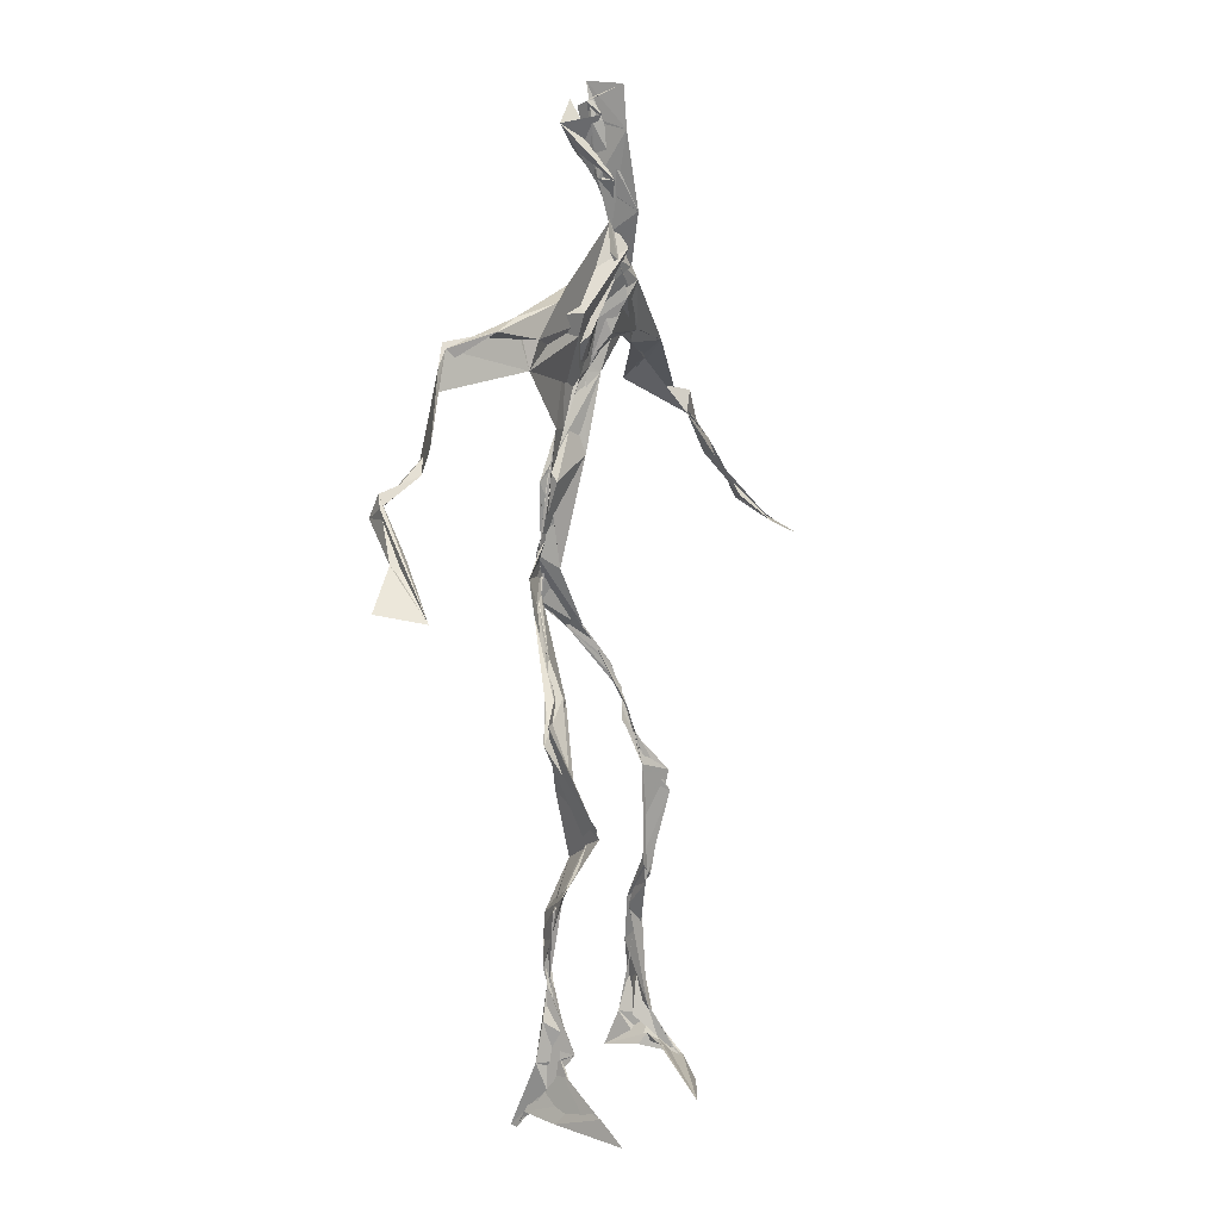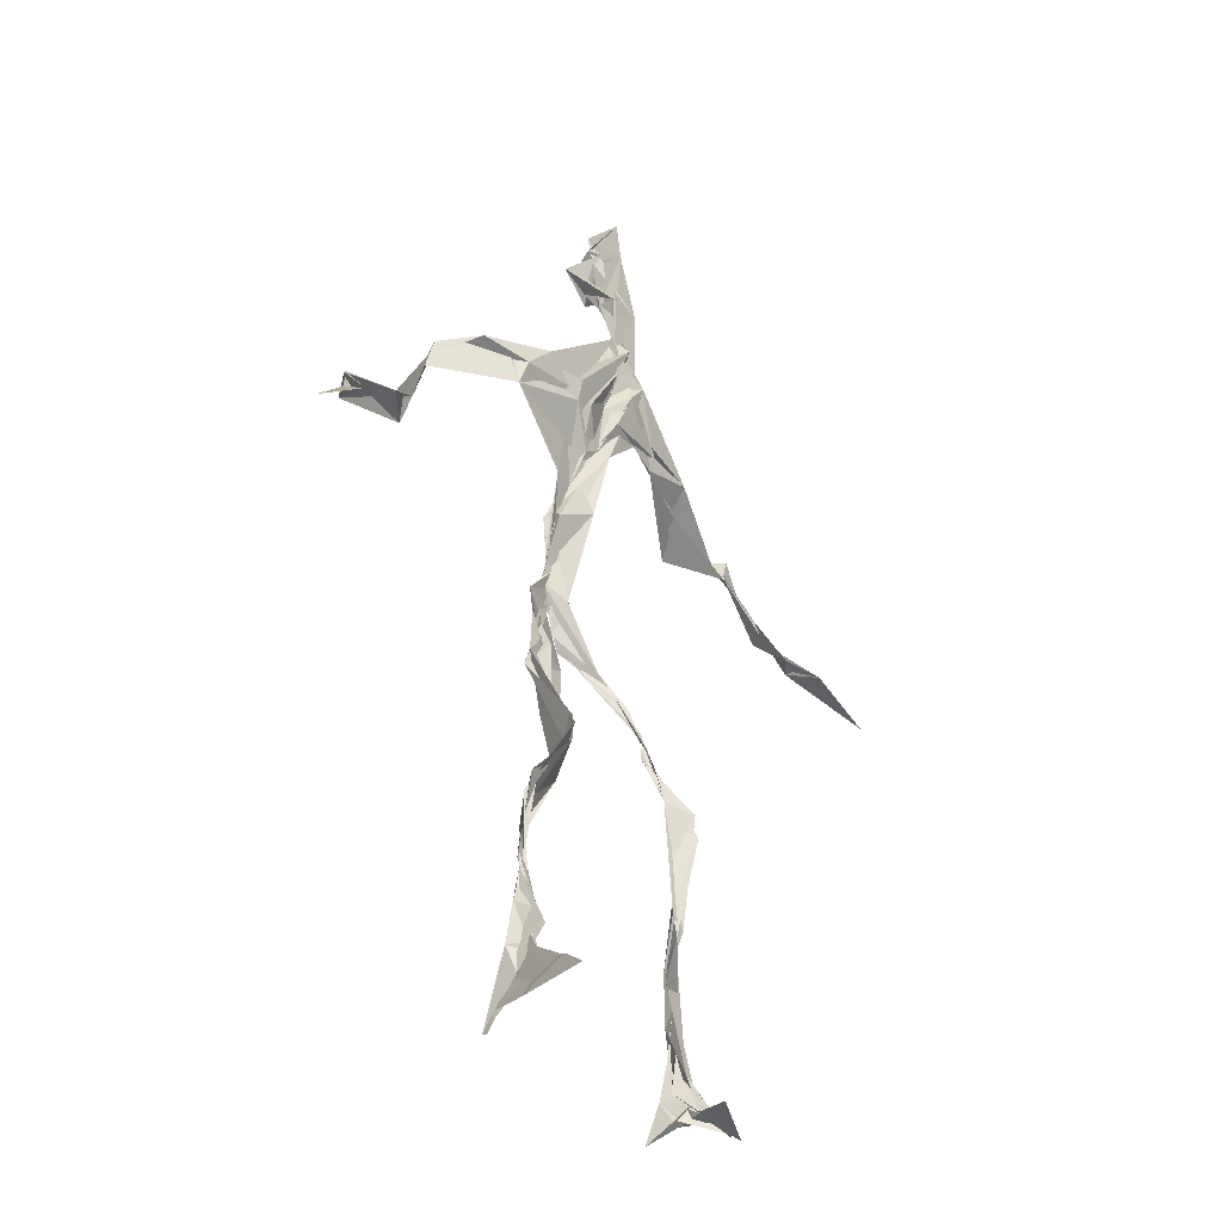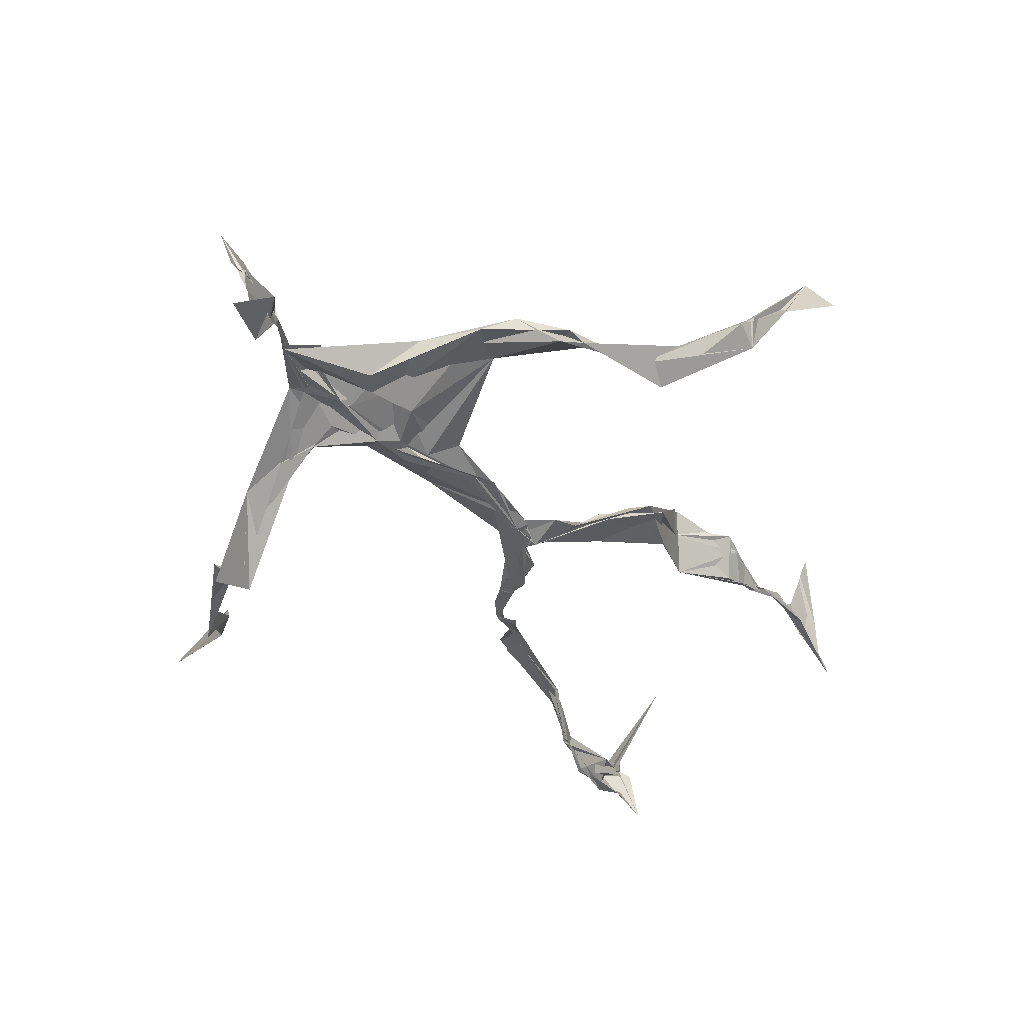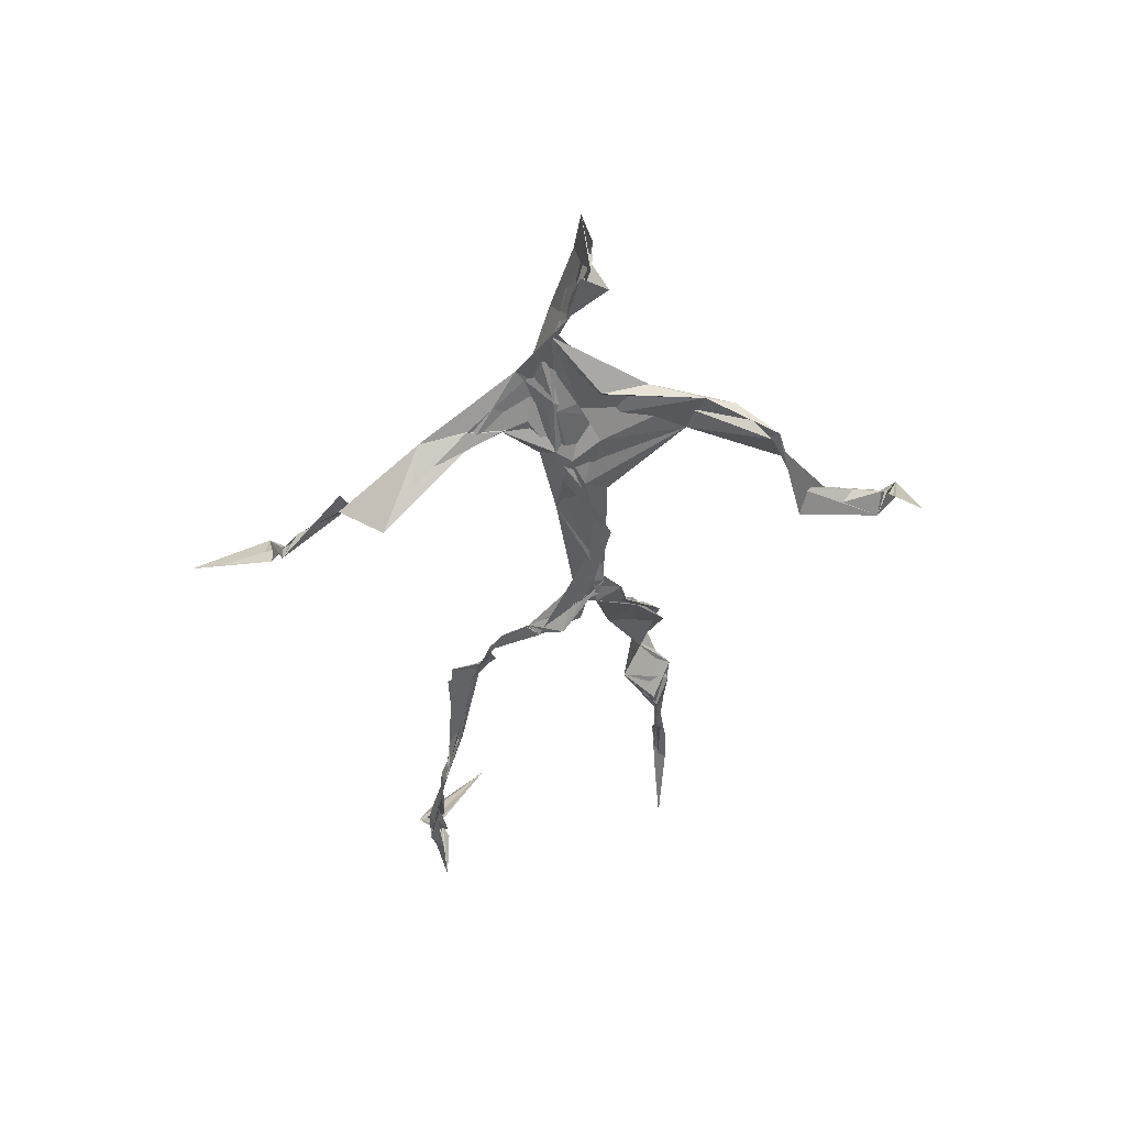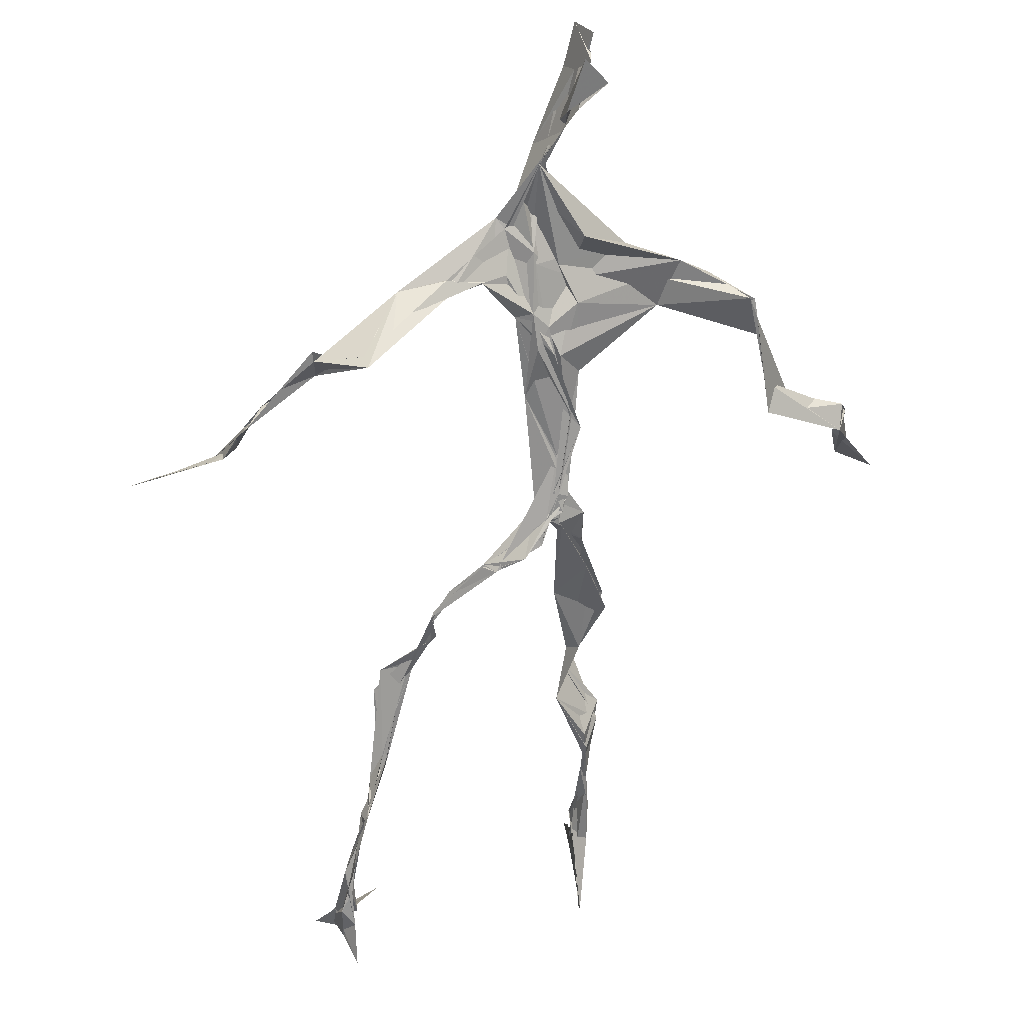
<metadata>
{"format":"obj","ext":"obj","renderer":"f3d","projection":"perspective","resolution":1024,"background":"white","views":[{"elev":5.4,"azim":-42.4,"up":"+Y"},{"elev":-37.9,"azim":-30.7,"up":"+Y"},{"elev":-28.3,"azim":-149.2,"up":"+Z"},{"elev":55.4,"azim":-171.5,"up":"+Y"},{"elev":-59.2,"azim":174.8,"up":"+Z"}]}
</metadata>
<code>
v 0.1134 -0.5253 0.04376
v -0.06781 -0.03749 0.007012
v -0.07975 -0.1533 0.05988
v 0.07368 -0.1258 -0.03077
v -0.1029 -0.4433 0.07085
v -0.3254 0.06825 0.1212
v 0.03792 0.3084 0.0162
v 0.1429 -0.4786 -0.06507
v -0.1018 -0.4736 0.09414
v 0.07956 0.2783 -0.01258
v -0.01756 0.5025 0.02415
v 0.02002 -0.02733 -0.05533
v -0.09973 -0.292 0.04651
v 0.05202 0.3268 0.01671
v -0.1016 -0.4382 0.06613
v 0.08059 -0.09891 -0.03826
v -0.1033 -0.4345 0.07311
v -0.0344 0.3198 0.007015
v 1.657e-05 0.207 -0.01837
v -0.1104 -0.4982 0.0723
v 0.02524 0.3575 0.03209
v -0.02764 0.04091 -0.03336
v -0.006978 -0.005741 -0.06118
v -0.0712 -0.2246 0.07487
v -0.1168 -0.5097 0.01381
v -0.03128 0.269 0.02019
v 0.1344 -0.4591 -0.1015
v 0.0008691 0.4705 0.05534
v -0.1176 -0.4392 0.05289
v 0.3614 0.06413 -0.07983
v 0.1375 -0.3343 -0.06832
v -0.3428 0.01611 0.1739
v 0.1348 -0.4905 -0.07012
v -0.01327 0.03602 -0.02811
v -0.07856 -0.2071 0.09945
v -0.2034 0.2626 0.02058
v 0.07667 -0.09155 -0.03659
v 0.1335 -0.4592 -0.07756
v -0.1048 -0.1275 0.05142
v -0.07652 -0.05906 0.01971
v -0.01624 0.2031 -0.01805
v -0.0723 -0.2244 0.0774
v -0.009822 0.4797 0.0328
v 0.2606 0.1603 -0.09118
v 0.06467 -0.06557 -0.03807
v 0.2729 0.1461 -0.1133
v -0.1159 0.2354 0.04462
v 0.09975 -0.1684 -0.02413
v 0.2952 0.09595 -0.08548
v -0.03065 0.1523 -0.01424
v -0.045 0.05249 -0.02909
v 0.1404 -0.4441 -0.06268
v -0.09983 -0.3176 0.04944
v -0.01501 0.5035 -0.01026
v 0.1386 -0.3664 -0.08136
v -0.03477 0.05626 -0.03313
v -0.262 0.1401 0.06242
v -0.2399 0.1352 0.02653
v 0.1298 -0.3279 -0.08233
v -0.03852 0.02536 -0.0379
v -0.06529 -0.00897 -0.007786
v -0.01746 0.4793 0.0249
v 0.013 0.3937 0.01609
v 0.2159 0.2154 -0.0766
v -0.03048 0.2922 0.02815
v 0.106 -0.1881 -0.02726
v -0.1128 -0.2723 0.08595
v -0.3412 0.06462 0.1169
v 0.2105 0.1937 -0.07478
v -0.002124 0.4214 0.01444
v -0.00161 0.3524 0.03338
v -0.03041 0.02981 -0.03947
v -0.09841 -0.4254 0.07996
v -0.2334 0.1639 0.03968
v -0.03968 0.4776 0.002816
v -0.3222 0.1258 0.07628
v -0.06376 -0.2433 0.04193
v -0.07663 0.3012 0.04101
v -0.21 0.2561 0.03395
v 0.3094 0.07031 -0.04231
v -0.06963 -0.08403 0.0397
v -0.05017 0.1251 -0.01707
v -0.1132 -0.2874 0.07357
v 0.1327 -0.3298 -0.08509
v 0.1512 -0.482 -0.05785
v -0.1025 -0.3833 0.06673
v -0.00516 0.4243 0.01976
v 0.1453 -0.3813 -0.08068
v 0.3877 0.05231 -0.07834
v -0.003078 0.4534 -0.0168
v 0.2775 0.136 -0.09427
v -0.01468 0.2714 0.02005
v -0.01319 0.4854 0.03488
v -0.06898 -0.1867 0.05738
v -0.1029 -0.2771 0.07631
v 0.1464 -0.4885 -0.04938
v -0.02172 0.4986 0.02178
v -0.02171 0.5184 0.02131
v -0.09968 -0.1093 0.05217
v -0.005177 0.2297 -0.00696
v -0.2201 0.2161 0.0358
v -0.06331 0.02876 -0.01809
v -0.03773 0.1249 -0.004734
v -0.0339 0.06583 -0.02696
v -0.03775 0.01266 -0.02938
v -0.1077 -0.4668 0.05761
v 0.1403 0.268 -0.04171
v -0.1001 -0.4096 0.07701
v -0.04208 0.0195 -0.03352
v -0.1629 0.2723 0.05303
v 0.1475 0.2495 -0.07522
v -0.0431 0.1786 -0.0002331
v -0.02953 0.09349 -0.02063
v 0.1337 -0.2064 -0.02024
v -0.329 0.1131 0.08715
v -0.1005 -0.3434 0.05381
v 0.3079 0.091 -0.08497
v 0.1401 -0.4195 -0.09609
v -0.0387 0.1398 -0.01695
v -0.1038 -0.3107 0.04793
v -0.04387 0.05647 -0.02508
v 0.01155 0.2399 -0.01101
v 0.03727 0.2768 -0.003682
v 0.1286 -0.4984 -0.1179
v -0.1063 -0.3552 0.06139
v -0.03464 0.2504 0.003471
v -0.1008 -0.504 0.1602
v 0.1151 -0.2786 -0.04267
v 0.1463 -0.487 -0.08678
v 0.04269 0.317 0.01475
v -0.09691 -0.4285 0.08748
v 0.02487 0.2353 -0.008681
v -0.1096 -0.3611 0.06091
v -0.0217 0.4952 0.007685
v -0.1103 -0.4918 0.04274
v 0.1152 -0.2873 -0.04081
v -0.1067 0.2656 0.04812
v -0.3751 0.0245 0.1348
v -0.1061 -0.4592 0.04761
v 0.1779 -0.5045 -0.04536
v -0.1148 -0.4934 0.03138
v -0.1081 -0.3471 0.05332
v 0.1638 -0.4948 -0.04481
v -0.03013 0.05957 -0.03175
v 0.08603 -0.1375 -0.02415
v 0.01266 0.299 0.005053
v 0.1285 -0.183 -0.01737
v 0.02759 0.3475 0.0189
v 0.08184 -0.1136 -0.03063
v 0.007721 0.1516 -0.01258
v -0.07102 -0.04575 0.02041
v 0.0263 0.2731 0.005799
v 0.02267 0.3924 0.04889
v -0.08375 -0.08613 0.04257
v 0.2126 0.2158 -0.09668
v -0.04312 0.09648 -0.01438
v -0.04577 -0.0926 0.01715
v 0.1494 -0.4429 -0.09993
v -0.08099 -0.1737 0.04075
v -0.2147 0.2382 0.0284
v 0.03308 -0.02489 -0.04633
v -0.3216 0.1031 0.06115
v 0.09609 -0.1747 -0.02329
v 0.1577 -0.4624 -0.07341
v 0.1395 -0.3808 -0.09692
v 0.008063 0.2422 -0.01188
v 0.09068 0.2648 -0.03466
v -0.04458 0.09809 -0.0171
v -0.1003 -0.442 0.07644
v -0.07185 -0.2249 0.08683
v -0.07695 -0.2165 0.1008
v 0.2121 0.1898 -0.07641
v -0.115 -0.3973 0.06062
v 0.1308 -0.3 -0.04713
v 0.01453 0.3737 0.01751
v 0.1663 0.2313 -0.1091
v 0.07937 -0.1313 -0.0321
v 0.1234 -0.308 -0.04686
v 0.1733 -0.5122 -0.03759
v 0.0947 0.2776 -0.02847
v -0.1332 0.2862 0.04373
v 0.00949 0.2879 0.003414
v -0.005462 0.5141 0.05773
v 0.06073 0.2728 -0.01744
v -0.02342 0.002364 -0.04588
v 0.03409 -0.02769 -0.04774
v 0.01514 0.326 0.02244
v -0.02557 0.02991 -0.04038
v 0.01593 0.386 0.01592
v 0.1193 -0.2718 -0.04444
v -0.008524 0.2288 -0.01005
v 0.2843 0.0992 -0.06698
v 0.1493 -0.3935 -0.09461
v -0.1023 -0.4822 0.1309
v -0.1042 -0.4951 0.1153
v -0.02235 0.1781 -0.01226
v 0.07851 -0.09166 -0.03648
v 0.03748 0.3394 0.02287
v 0.001464 0.4218 0.03728
v 0.08594 -0.1195 -0.03431
v 0.1614 0.2279 -0.1236
v -0.01289 0.2849 0.01369
v 0.1315 -0.3374 -0.08164
v 0.01206 0.3455 0.02999
v -0.01495 0.4497 0.002957
v -0.02235 0.2019 -0.01632
v 0.1701 -0.5249 -0.01693
v -0.1152 -0.5113 0.02139
v 0.0464 -0.04356 -0.04373
v -0.04067 0.03737 -0.03562
f 67 142 13
f 184 167 111
f 120 53 133
f 10 130 180
f 59 165 31
f 64 69 46
f 122 41 100
f 144 82 22
f 149 163 66
f 51 150 103
f 11 183 97
f 128 114 66
f 6 32 76
f 45 200 16
f 51 161 34
f 179 96 1
f 134 97 183
f 152 146 166
f 189 78 202
f 92 187 202
f 34 113 150
f 91 49 44
f 151 109 60
f 139 106 131
f 102 61 2
f 44 172 91
f 141 9 20
f 81 39 151
f 91 172 46
f 135 25 141
f 210 144 22
f 196 126 112
f 65 21 182
f 30 49 80
f 161 45 16
f 12 113 34
f 202 187 189
f 116 108 125
f 18 181 78
f 180 111 176
f 101 36 74
f 20 194 127
f 89 30 80
f 64 201 69
f 13 142 86
f 119 19 191
f 112 156 168
f 182 122 100
f 41 132 82
f 198 63 175
f 197 177 37
f 2 61 99
f 131 17 139
f 46 69 44
f 206 26 100
f 79 58 160
f 96 8 140
f 73 125 169
f 24 83 95
f 124 129 27
f 88 38 193
f 7 63 14
f 84 178 128
f 208 139 141
f 177 147 163
f 72 105 61
f 163 37 177
f 182 7 122
f 186 12 197
f 59 203 55
f 164 140 33
f 94 40 39
f 48 145 114
f 92 126 191
f 17 169 9
f 11 62 98
f 9 5 127
f 96 140 1
f 65 26 181
f 36 137 110
f 15 108 173
f 101 47 36
f 93 90 75
f 33 8 124
f 199 70 205
f 198 70 189
f 5 15 135
f 172 44 155
f 153 62 70
f 39 24 35
f 165 55 158
f 13 170 67
f 157 40 94
f 151 39 40
f 191 166 92
f 158 143 52
f 171 83 24
f 144 50 82
f 208 141 25
f 119 103 19
f 167 14 107
f 123 122 7
f 58 101 74
f 38 140 164
f 110 78 181
f 147 48 190
f 155 44 69
f 34 150 51
f 97 90 93
f 173 116 133
f 46 172 64
f 5 9 169
f 40 109 151
f 17 9 139
f 53 77 13
f 31 84 128
f 27 193 164
f 194 9 127
f 121 72 102
f 171 99 159
f 148 182 21
f 137 78 110
f 135 15 25
f 210 156 144
f 3 24 39
f 152 166 184
f 56 104 60
f 84 31 52
f 132 113 82
f 207 1 140
f 23 188 209
f 171 3 99
f 87 63 199
f 56 103 119
f 125 120 116
f 32 115 76
f 4 16 200
f 99 61 154
f 6 76 68
f 60 2 151
f 160 36 110
f 66 114 145
f 187 198 189
f 192 46 44
f 129 143 158
f 112 126 47
f 148 7 182
f 169 125 108
f 53 13 133
f 117 89 80
f 86 17 131
f 159 77 171
f 129 96 143
f 191 196 119
f 53 120 77
f 137 47 126
f 10 180 107
f 93 205 11
f 22 82 185
f 196 191 126
f 2 99 3
f 149 209 37
f 170 42 67
f 210 72 121
f 11 97 93
f 197 12 16
f 145 48 200
f 143 96 179
f 69 201 155
f 204 130 63
f 118 193 27
f 49 91 80
f 147 174 163
f 158 52 165
f 184 166 132
f 189 70 199
f 55 118 158
f 32 162 115
f 167 123 7
f 13 86 133
f 62 205 70
f 118 55 193
f 189 63 21
f 136 163 174
f 135 20 195
f 50 100 41
f 181 26 47
f 192 80 46
f 33 124 164
f 4 200 48
f 206 50 156
f 29 106 25
f 65 181 18
f 60 109 56
f 18 21 65
f 45 23 209
f 3 39 81
f 22 185 188
f 207 85 1
f 128 178 114
f 176 172 155
f 195 5 135
f 195 127 5
f 198 187 204
f 88 203 178
f 134 87 97
f 111 167 201
f 12 161 16
f 74 36 160
f 197 37 186
f 192 49 30
f 87 199 90
f 209 200 45
f 94 35 170
f 106 139 208
f 105 109 157
f 122 123 132
f 179 1 85
f 107 176 155
f 140 8 33
f 133 116 120
f 19 150 166
f 87 90 97
f 203 59 174
f 125 73 142
f 34 161 12
f 109 105 188
f 134 28 87
f 46 80 91
f 108 15 5
f 99 154 159
f 43 153 28
f 76 58 162
f 71 63 130
f 81 151 2
f 16 177 197
f 104 56 168
f 21 18 189
f 121 168 156
f 104 102 60
f 115 74 57
f 168 121 104
f 23 161 51
f 188 23 51
f 47 79 181
f 10 107 14
f 113 185 82
f 107 201 167
f 186 185 12
f 169 108 5
f 203 193 55
f 124 8 129
f 114 178 190
f 143 179 52
f 98 183 11
f 141 20 135
f 63 189 199
f 67 42 95
f 102 104 121
f 150 113 132
f 183 28 134
f 77 83 171
f 131 106 133
f 184 123 167
f 42 24 95
f 64 172 201
f 15 173 29
f 66 136 128
f 79 101 58
f 45 161 23
f 188 56 109
f 174 147 190
f 86 73 17
f 192 30 117
f 6 138 32
f 129 158 27
f 173 133 29
f 146 92 166
f 202 137 126
f 54 75 90
f 170 77 94
f 163 136 66
f 149 66 145
f 204 63 198
f 28 98 43
f 26 206 47
f 204 146 130
f 159 94 77
f 169 17 73
f 205 93 75
f 142 73 86
f 160 110 79
f 177 4 147
f 186 209 188
f 100 26 182
f 55 165 59
f 61 105 154
f 42 170 35
f 25 106 208
f 152 130 146
f 203 88 193
f 195 20 127
f 29 133 106
f 206 100 50
f 163 149 37
f 140 38 85
f 136 174 59
f 48 147 4
f 157 94 159
f 50 41 82
f 176 107 180
f 83 77 120
f 81 2 3
f 27 164 124
f 183 98 28
f 61 102 72
f 132 41 122
f 38 164 193
f 67 95 142
f 80 192 117
f 178 84 88
f 13 77 170
f 199 54 90
f 198 153 70
f 123 184 132
f 188 72 22
f 115 57 76
f 19 103 150
f 74 162 58
f 71 14 63
f 52 85 88
f 62 11 205
f 153 175 28
f 196 168 119
f 89 117 30
f 174 190 203
f 114 190 48
f 198 175 153
f 103 56 51
f 57 58 76
f 119 168 56
f 56 188 51
f 148 63 7
f 31 165 52
f 157 109 40
f 152 180 130
f 68 138 6
f 207 140 85
f 36 47 137
f 132 166 150
f 176 111 172
f 75 54 199
f 42 35 24
f 85 52 179
f 159 154 157
f 68 162 32
f 14 167 7
f 142 95 125
f 32 138 68
f 172 111 201
f 15 29 25
f 141 139 9
f 188 105 72
f 178 203 190
f 155 201 107
f 156 50 144
f 210 22 72
f 110 181 79
f 160 57 74
f 182 26 65
f 10 14 130
f 128 136 59
f 121 156 210
f 184 180 152
f 76 162 68
f 71 130 14
f 62 43 98
f 157 154 105
f 206 156 112
f 194 20 9
f 202 126 92
f 37 209 186
f 8 96 129
f 87 28 175
f 192 44 49
f 112 47 206
f 145 200 149
f 125 83 120
f 87 175 63
f 149 200 209
f 43 62 153
f 204 187 146
f 95 83 125
f 115 162 74
f 88 84 52
f 4 177 16
f 185 113 12
f 186 188 185
f 2 60 102
f 57 160 58
f 148 21 63
f 38 88 85
f 86 131 133
f 137 202 78
f 75 199 205
f 101 79 47
f 92 146 187
f 59 31 128
f 184 111 180
f 108 116 173
f 24 3 171
f 112 168 196
f 191 19 166
f 35 94 39
f 158 118 27
f 189 18 78

</code>
